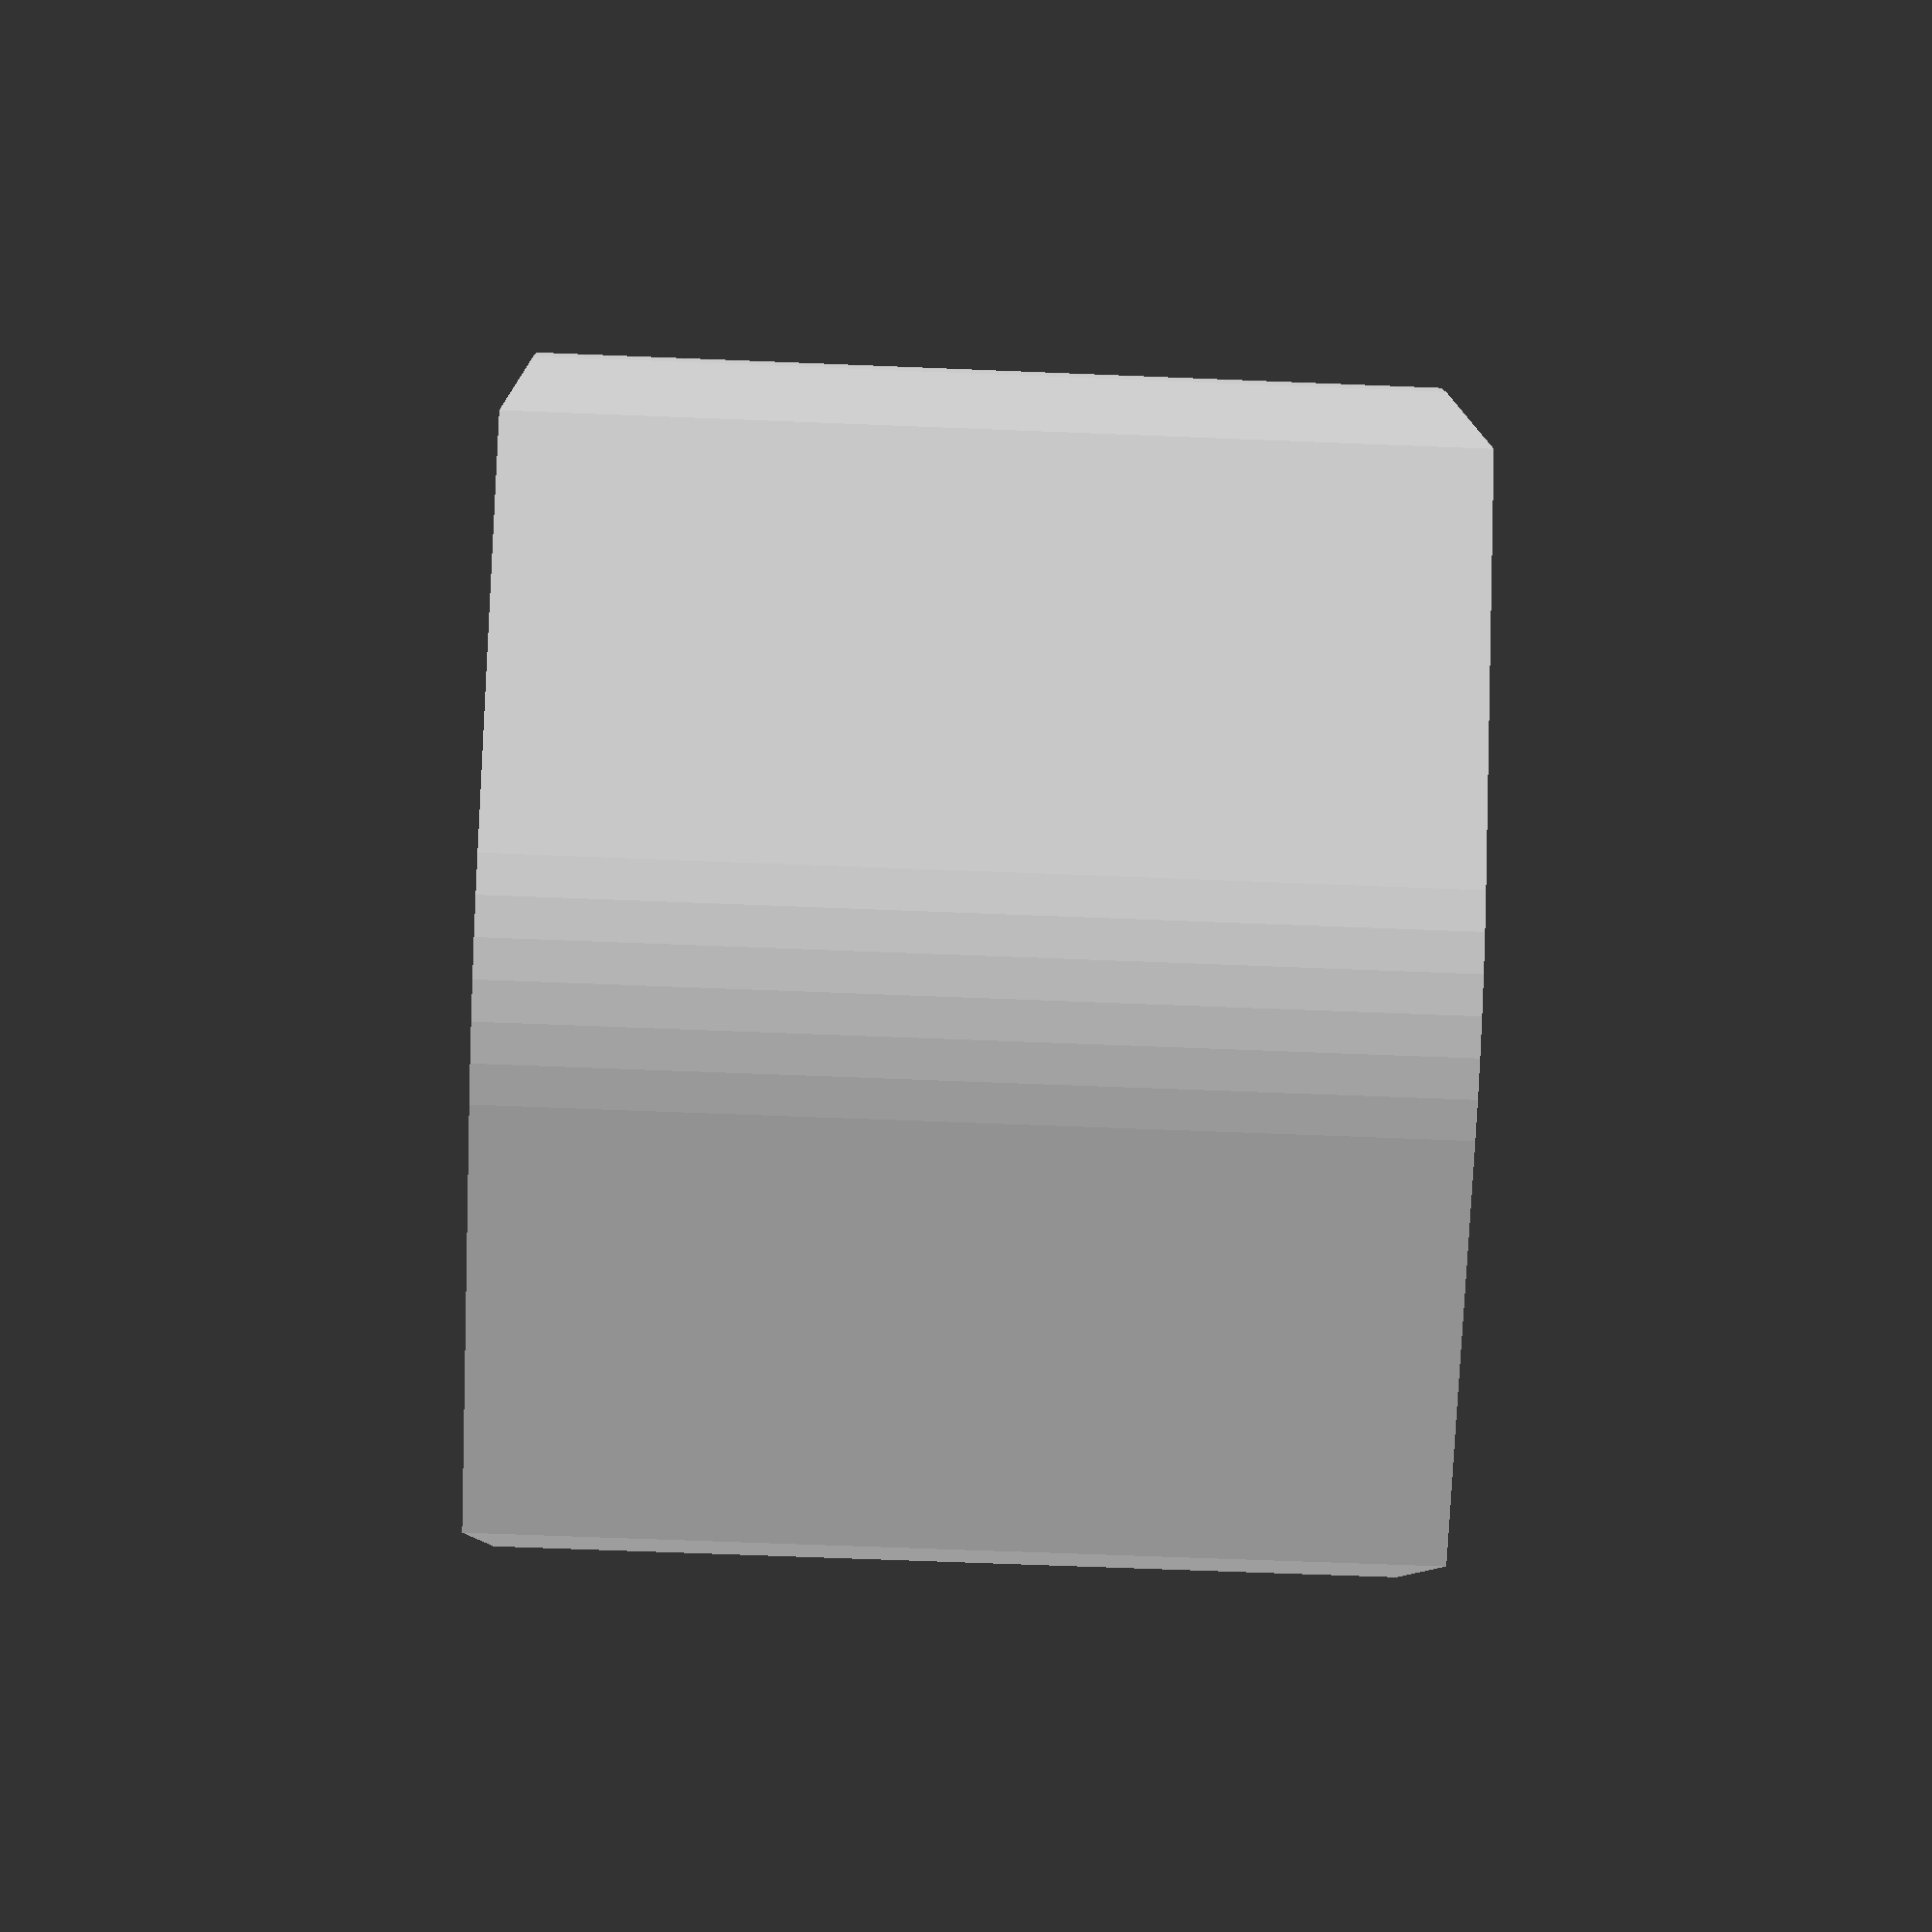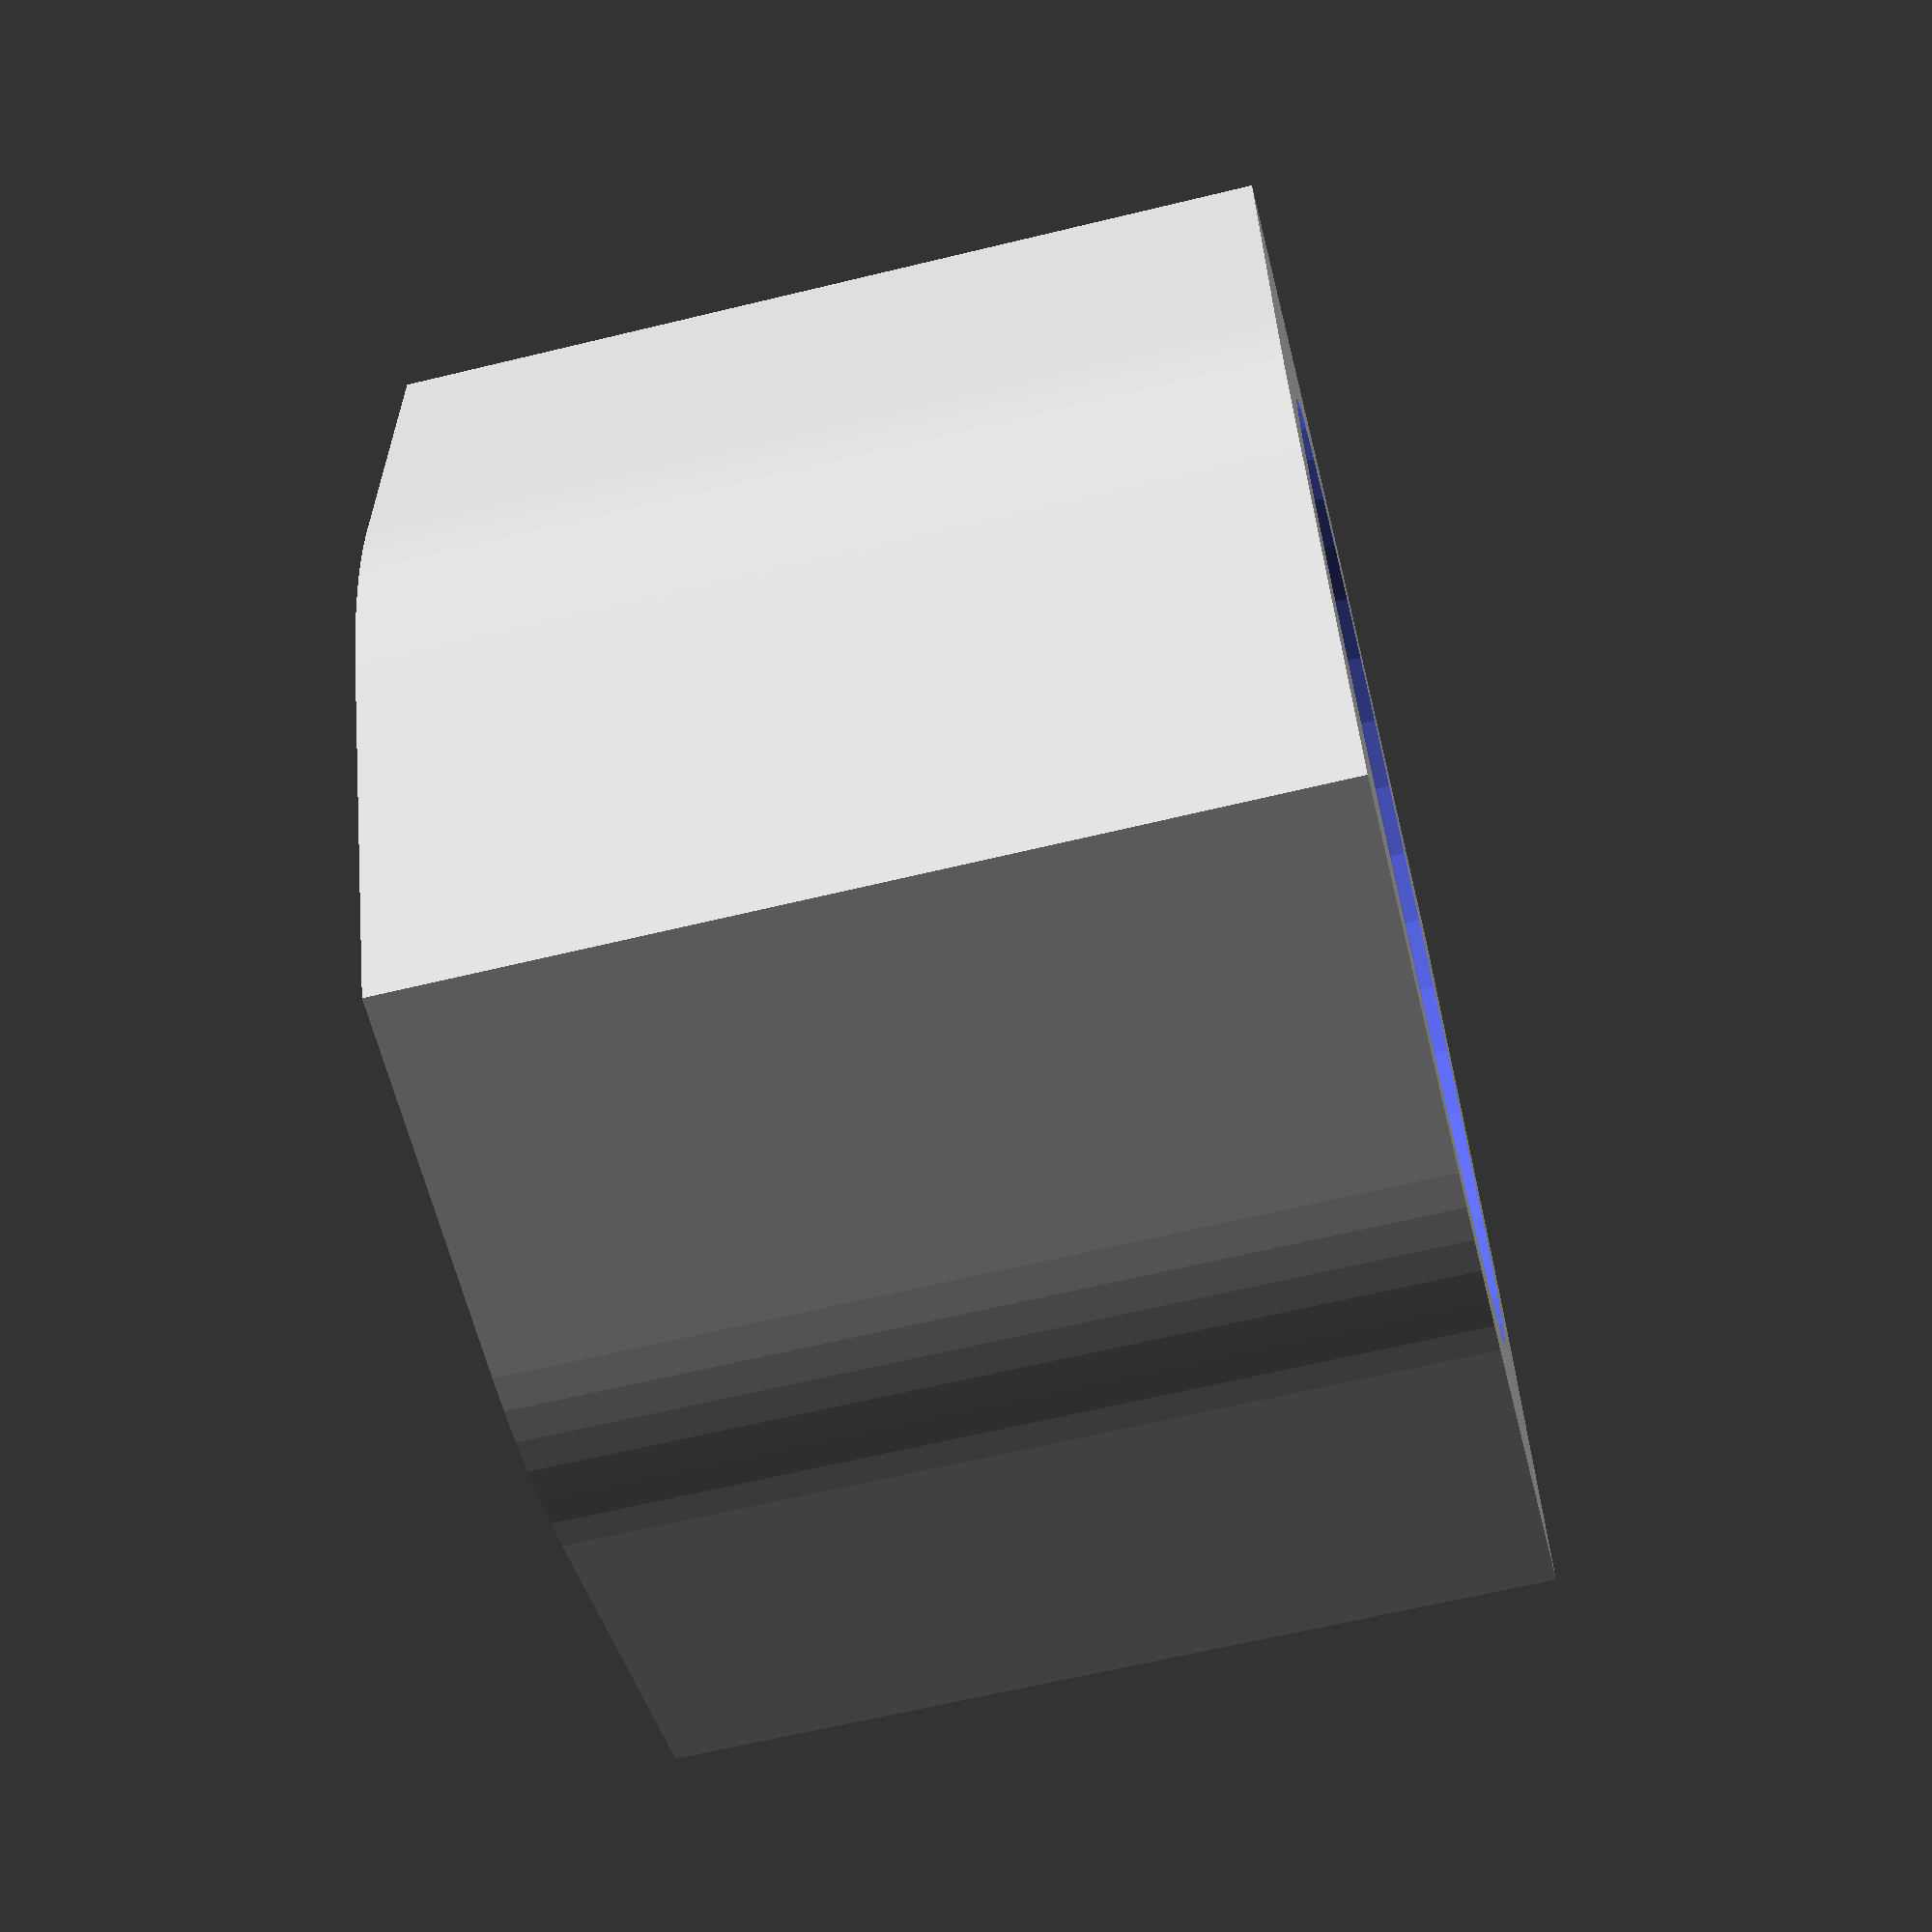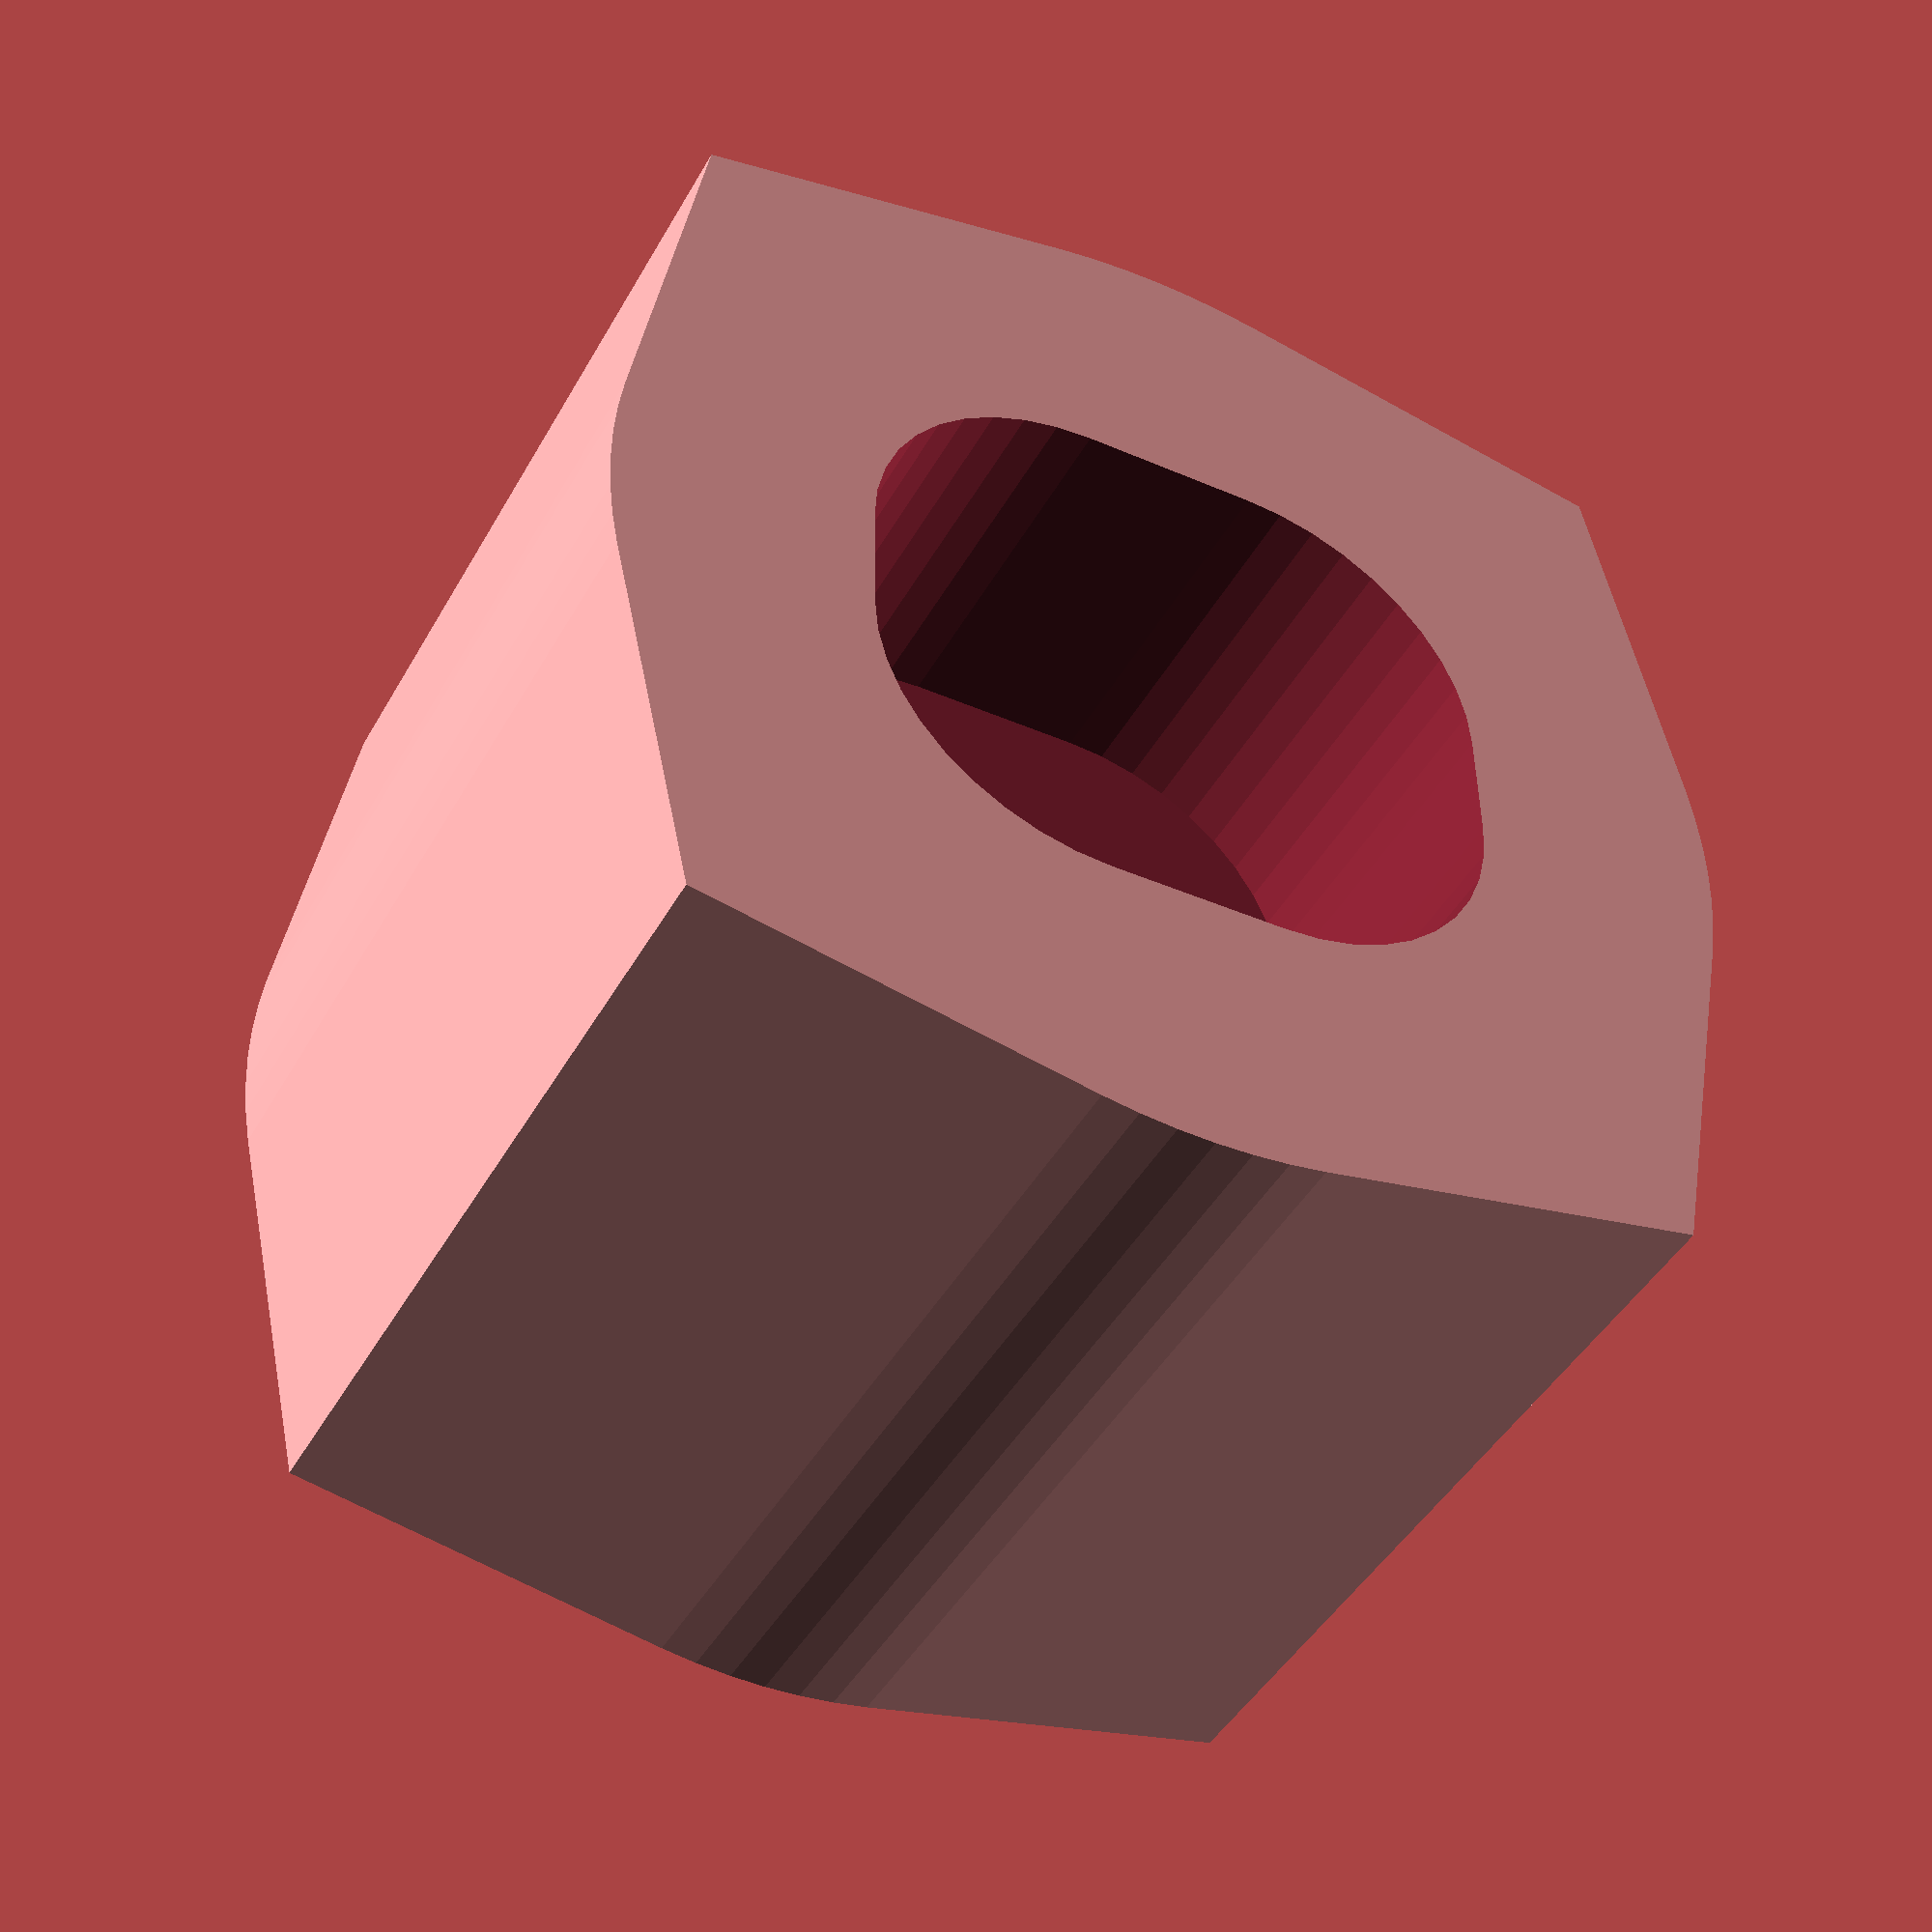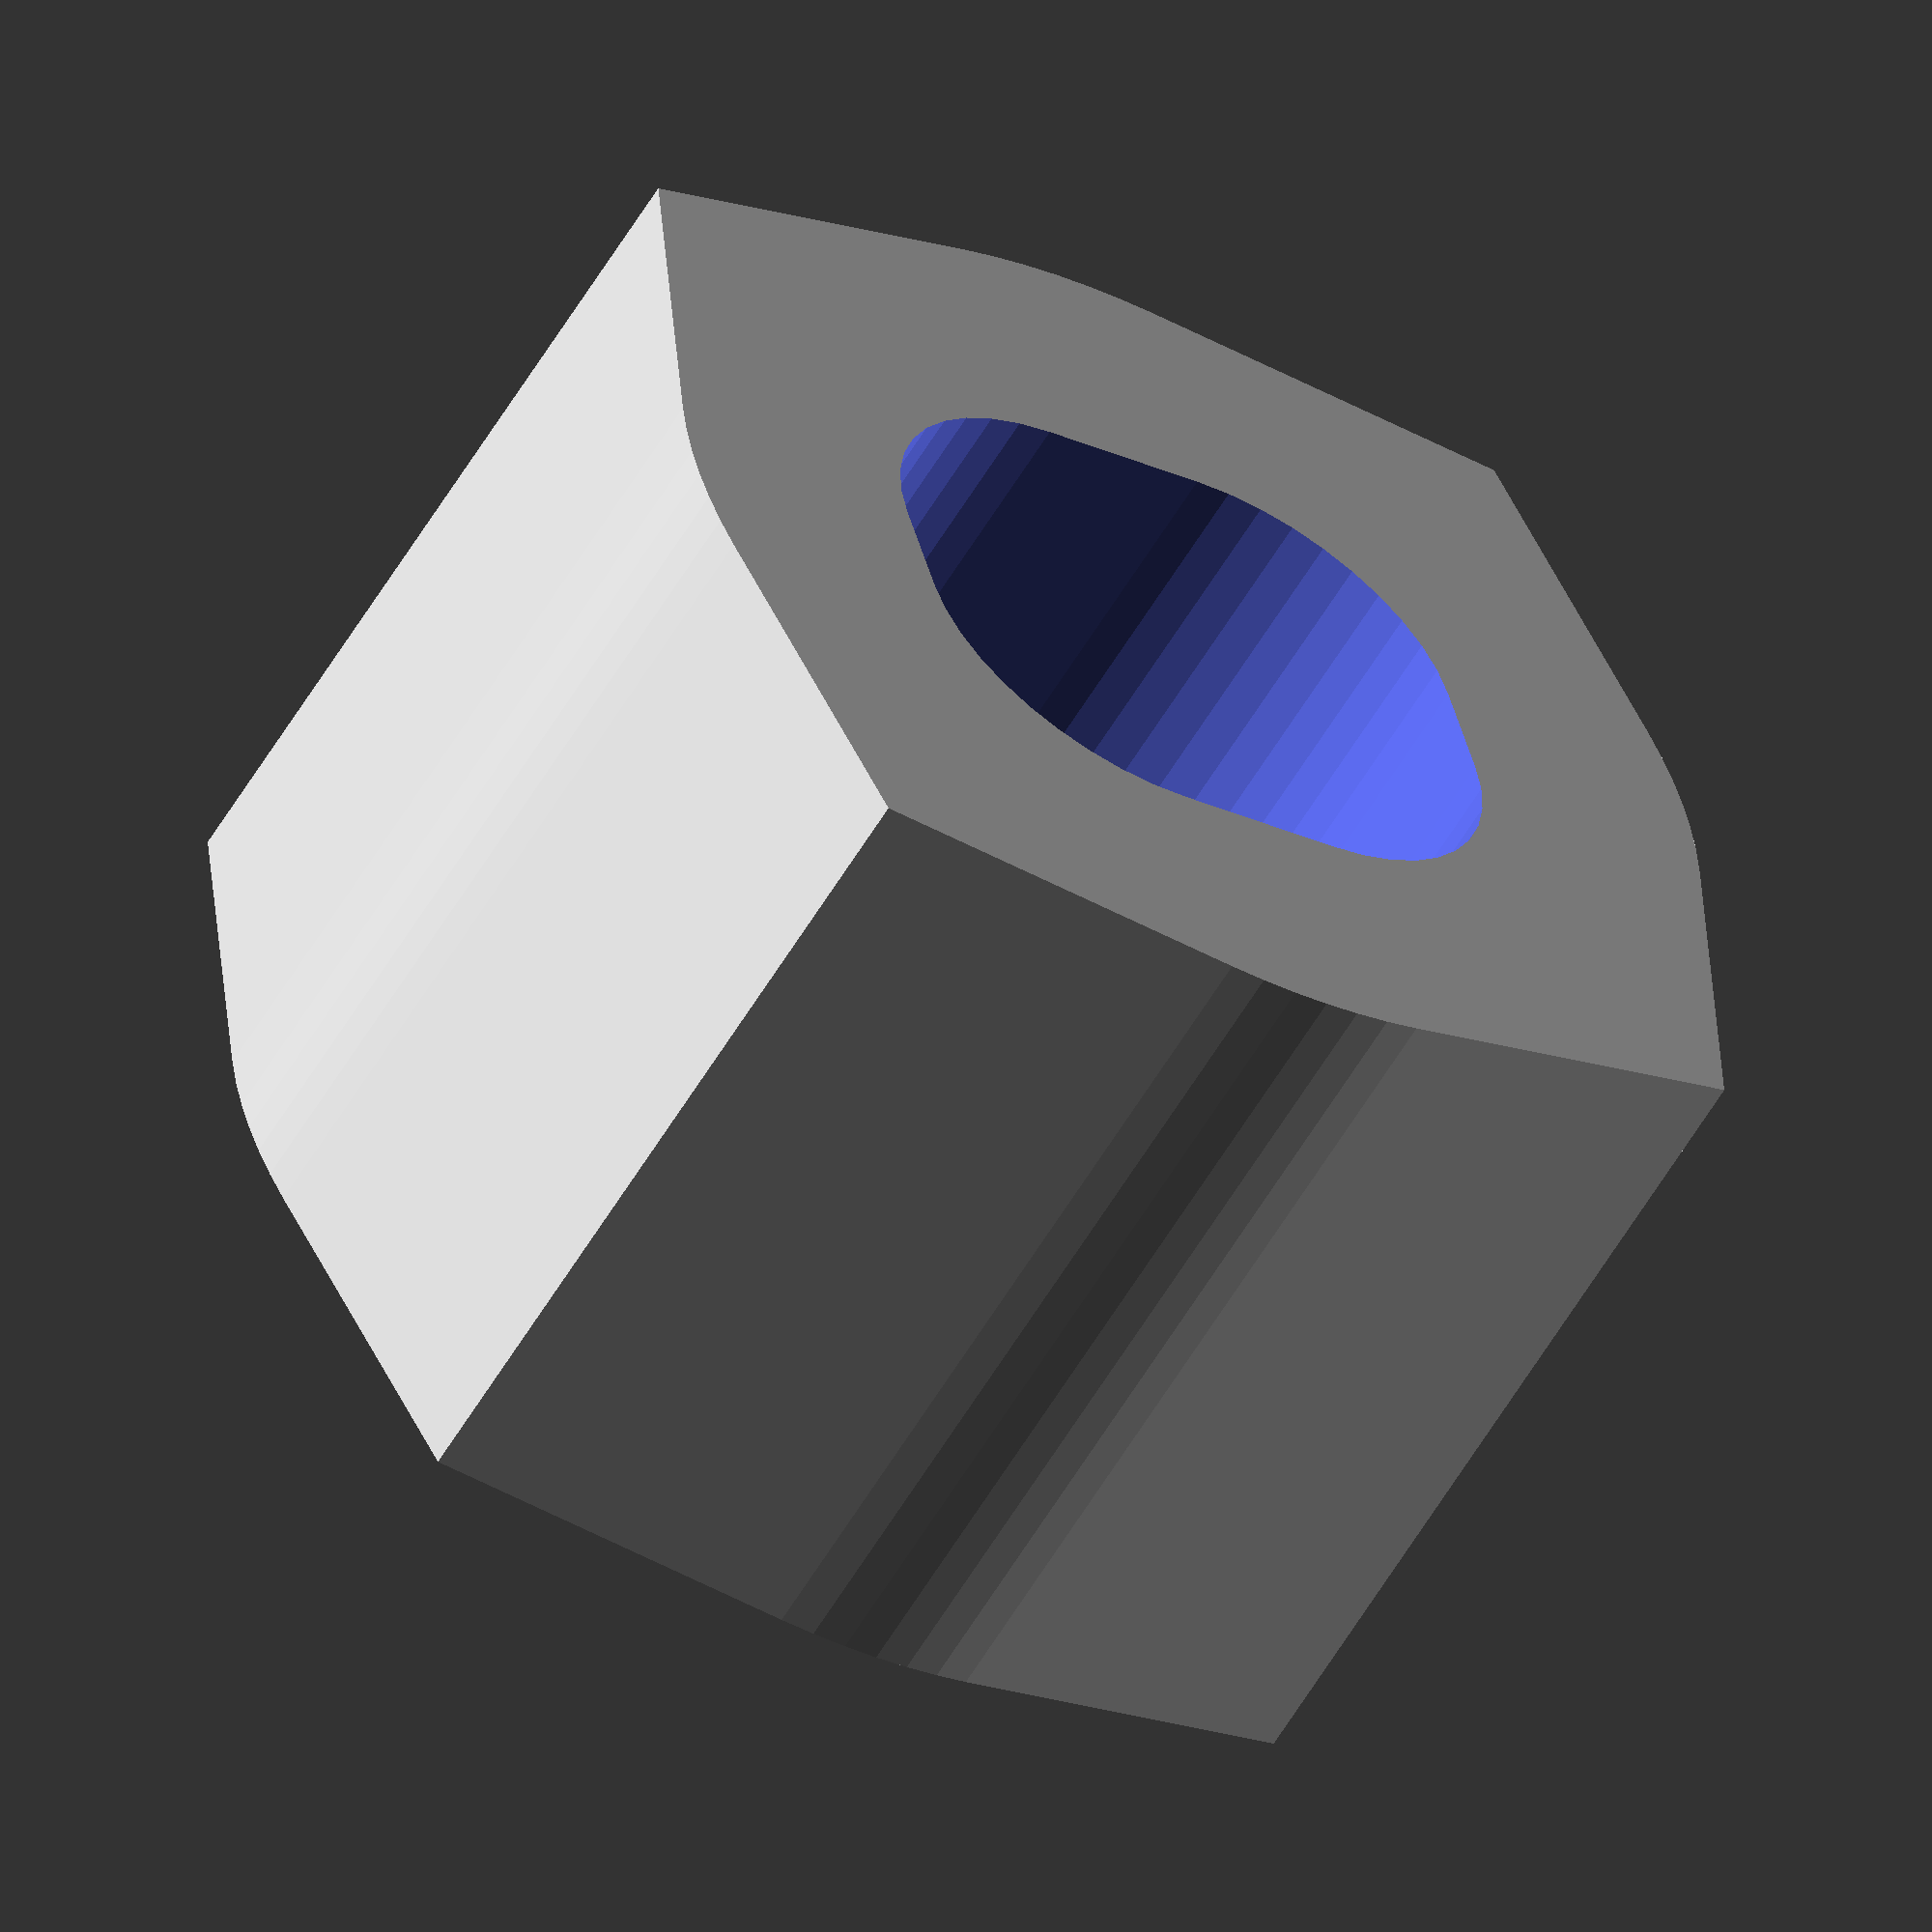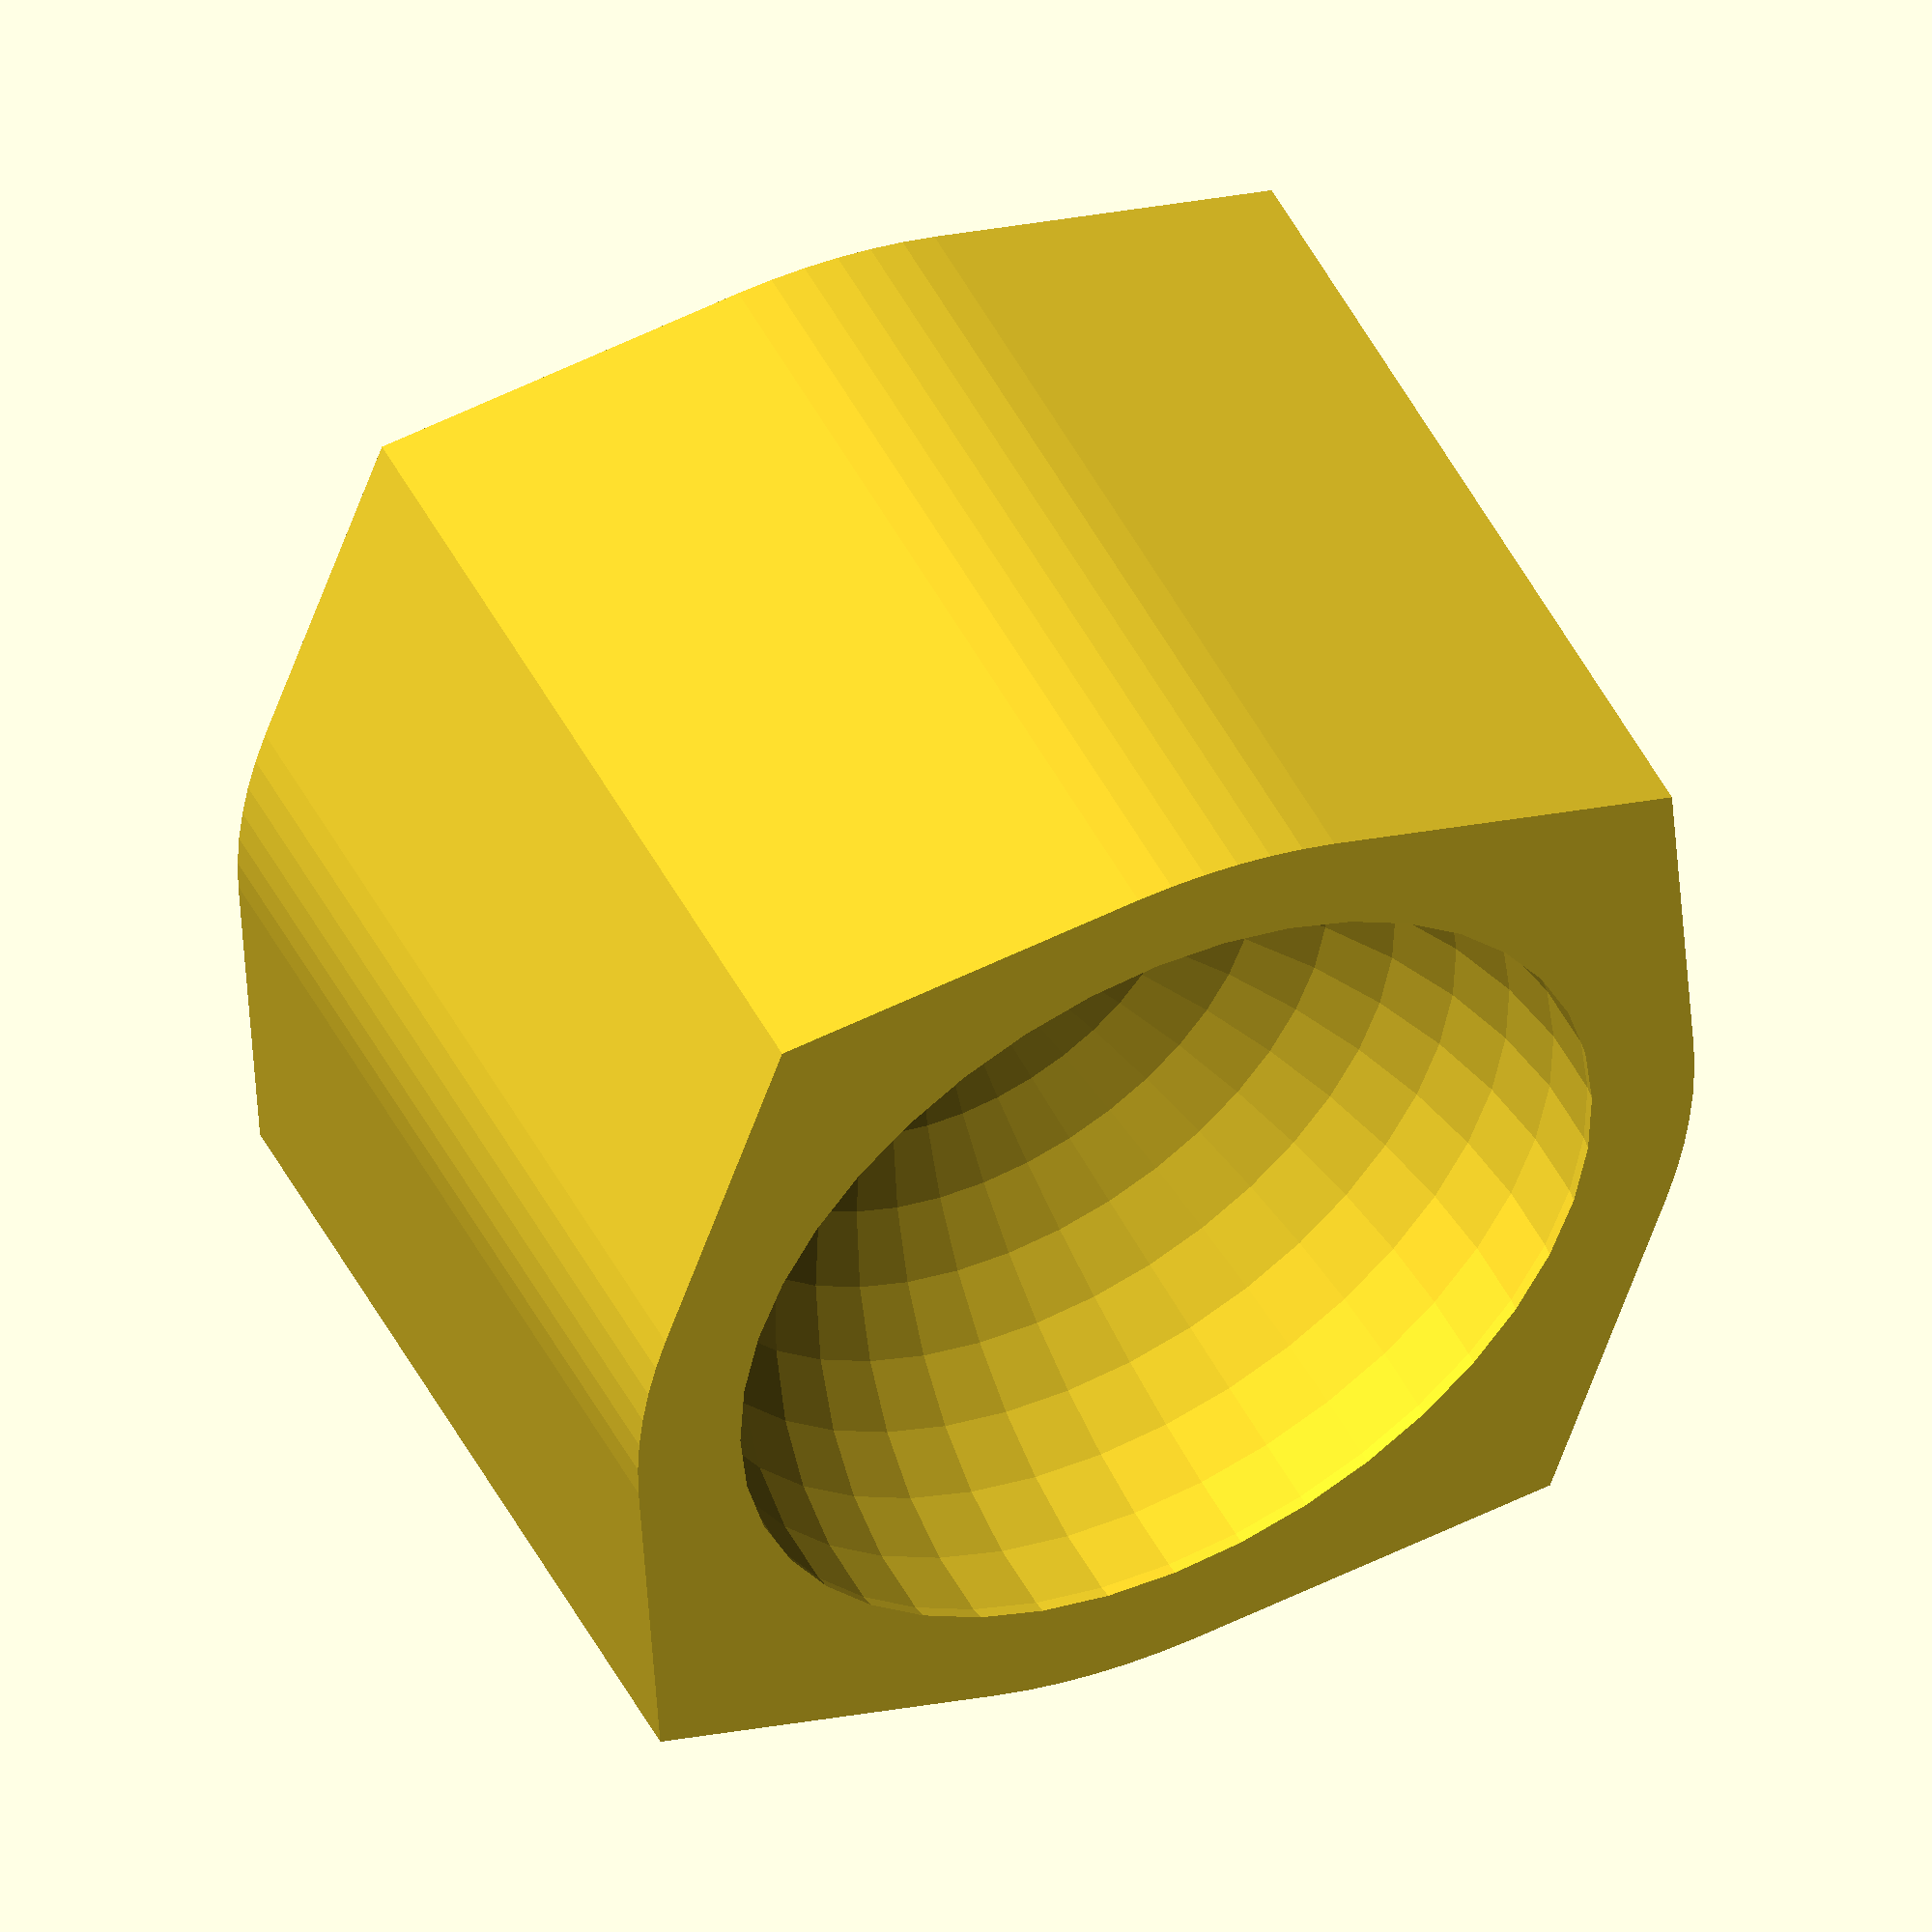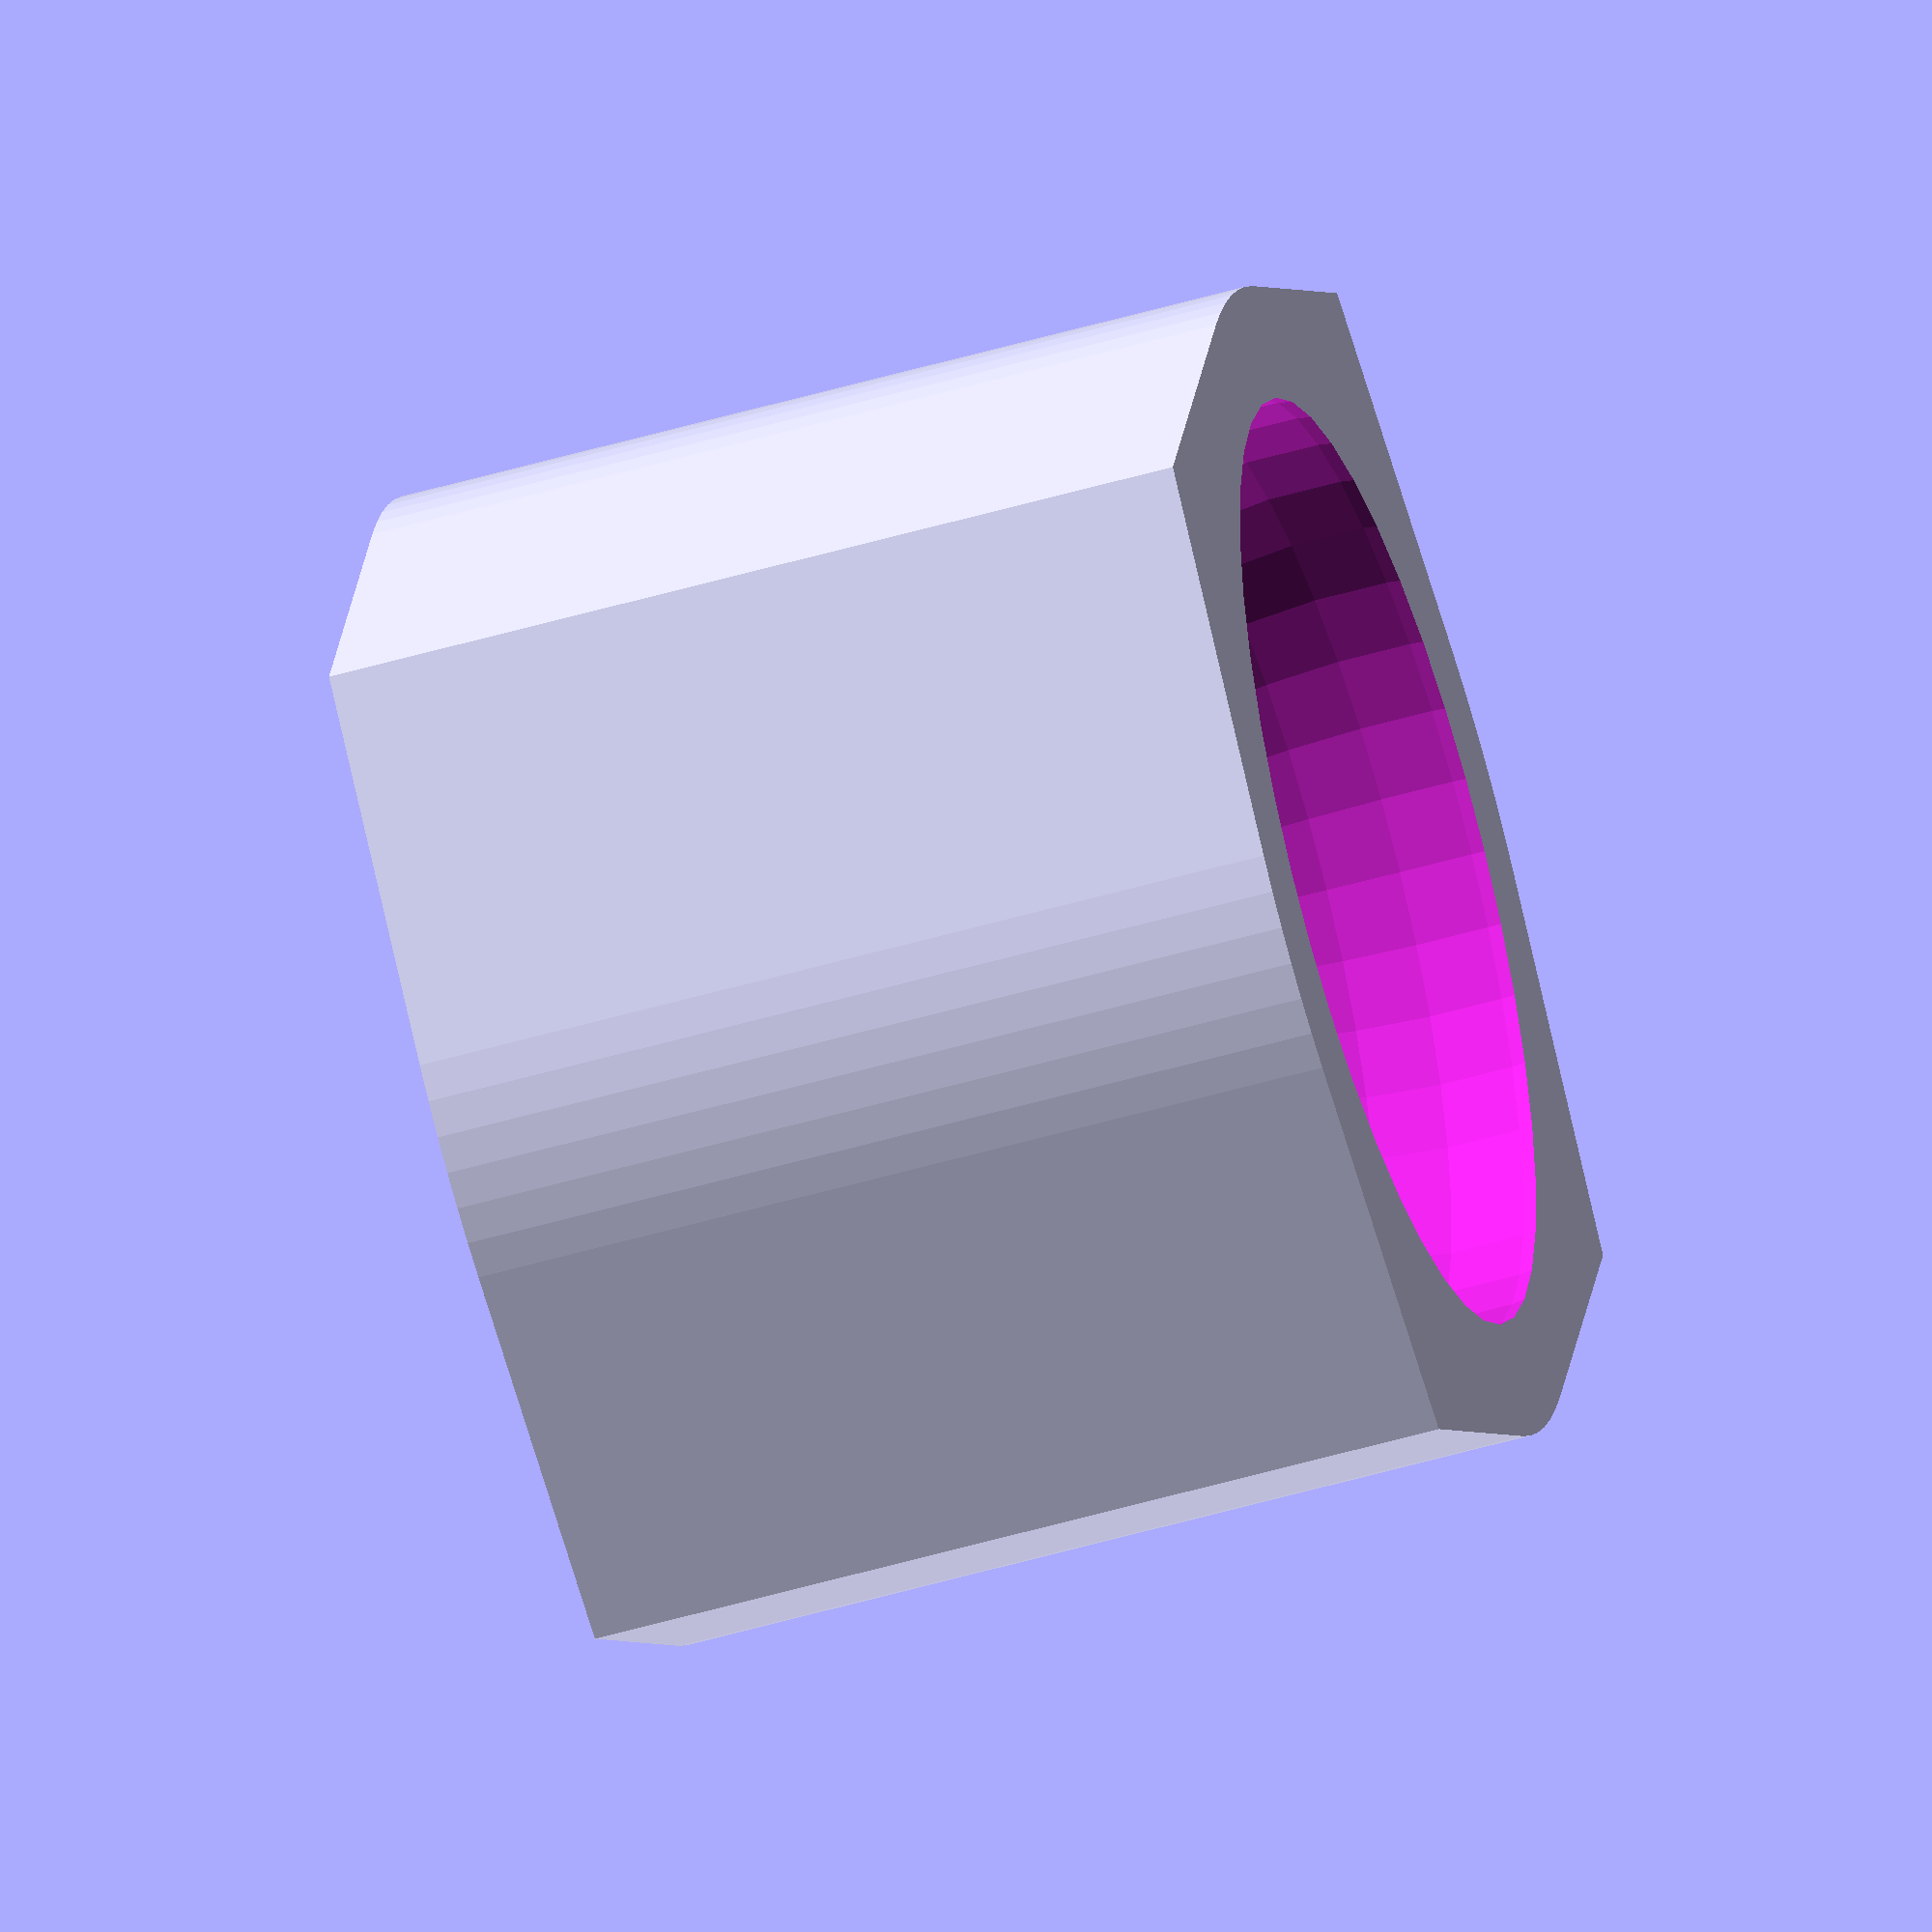
<openscad>
//V2.2

ball_dia = 31.5;
ball_r = ball_dia/2+0.5;
bearing = 2.5/2+0.25;

$fn = 40;

body();
//MouseModule();

module body() {
    translate([0,0,30]) mirror([0,0,1]){
        difference(){
            outerBody();
            translate([0,0,(ball_r+12)]) sphere(ball_r);
            translate([ball_r-1.7,0,17]) sphere(bearing);
            translate([(ball_r-1.7)*cos(120),(ball_r-1.7)*sin(120),17]) sphere(bearing);
            translate([(ball_r-1.7)*cos(240),(ball_r-1.7)*sin(240),17]) sphere(bearing);
            MouseModule();
        }
    }
}

module MouseModule() {
    minkowski(){
        translate([0,0,5]) cube([22-16,20-16,13], center=true);
        cylinder(1,8,8);
    }
}

module outerBody() {
    hull(){
        translate([0,0,15]) cube([34,34,30],center=true);
        $fn=100;
        translate([0,0]) cylinder(30,20,20);
    }
}
</openscad>
<views>
elev=241.4 azim=205.9 roll=272.4 proj=p view=solid
elev=243.6 azim=12.4 roll=76.2 proj=p view=solid
elev=44.3 azim=179.0 roll=332.5 proj=p view=solid
elev=238.7 azim=164.6 roll=210.5 proj=o view=wireframe
elev=310.0 azim=82.2 roll=153.2 proj=o view=solid
elev=229.5 azim=238.3 roll=71.9 proj=o view=solid
</views>
